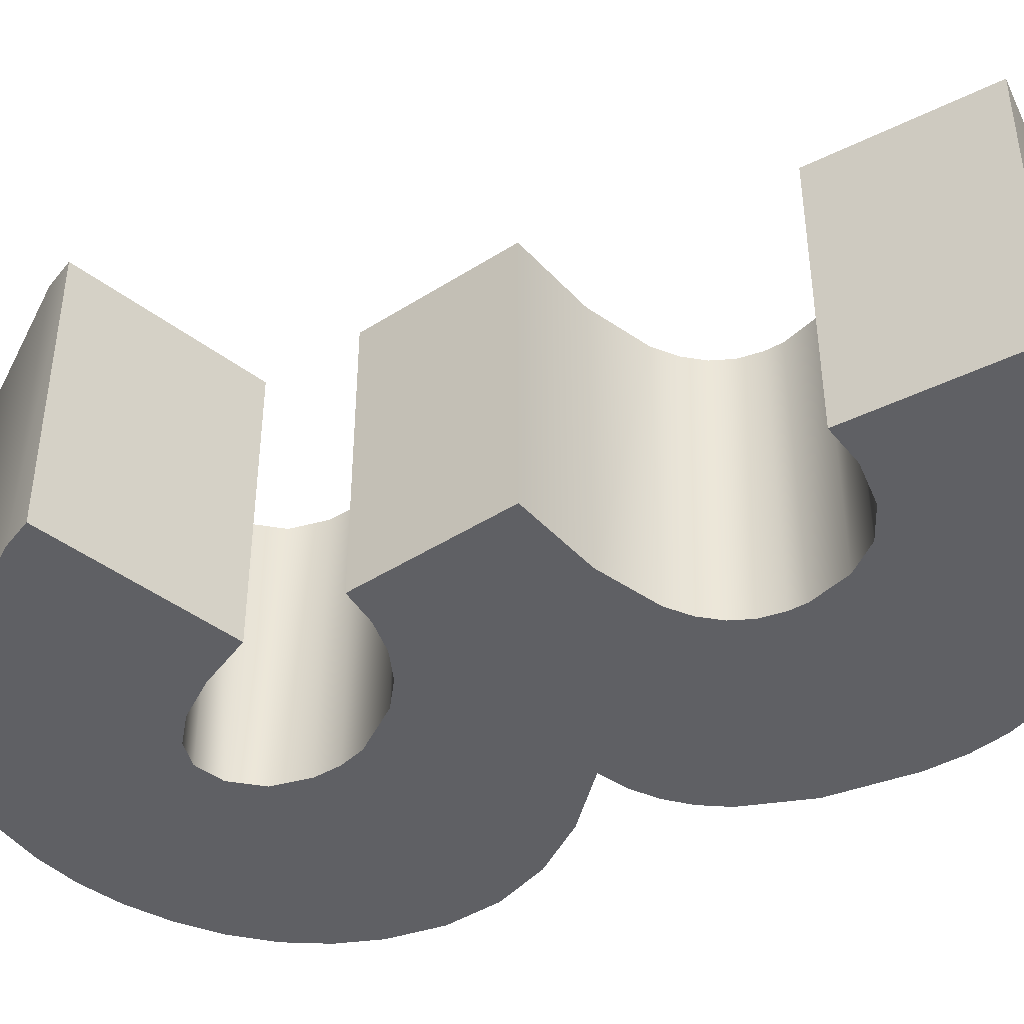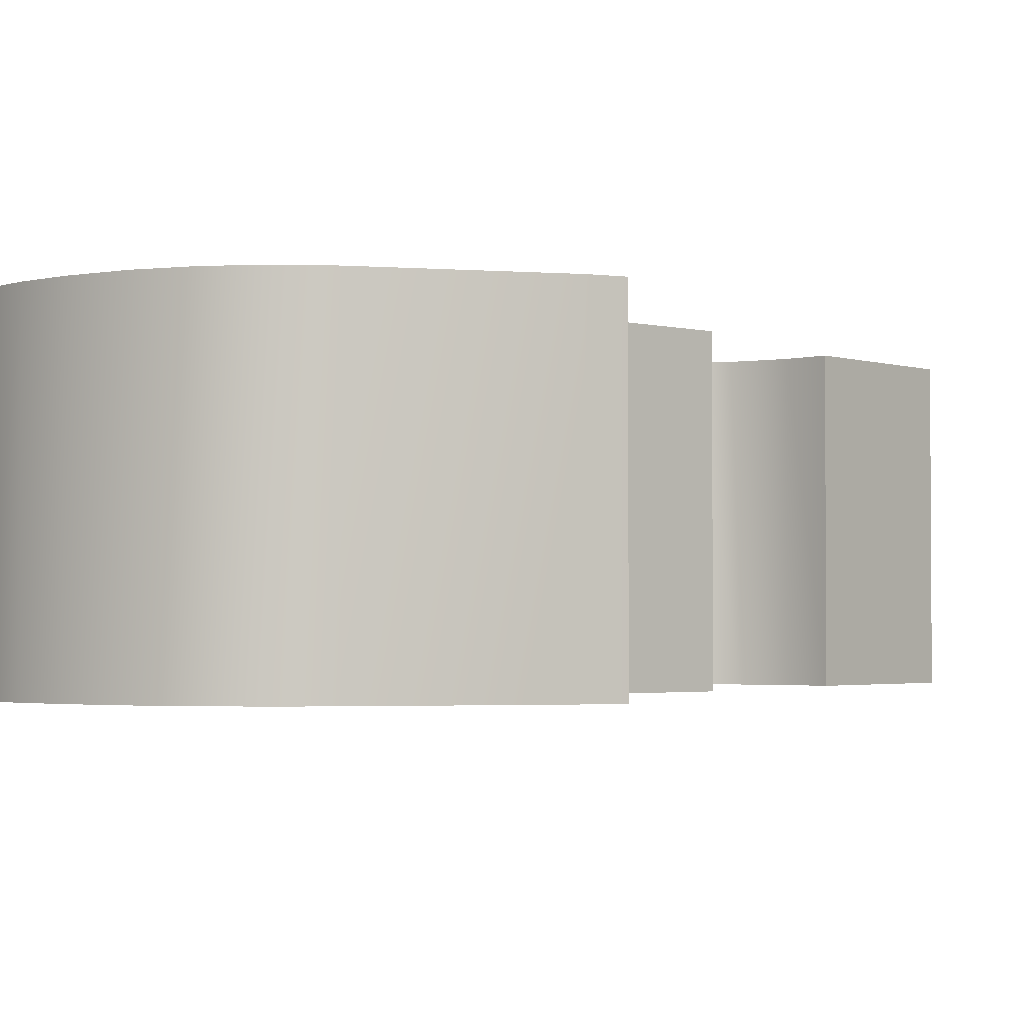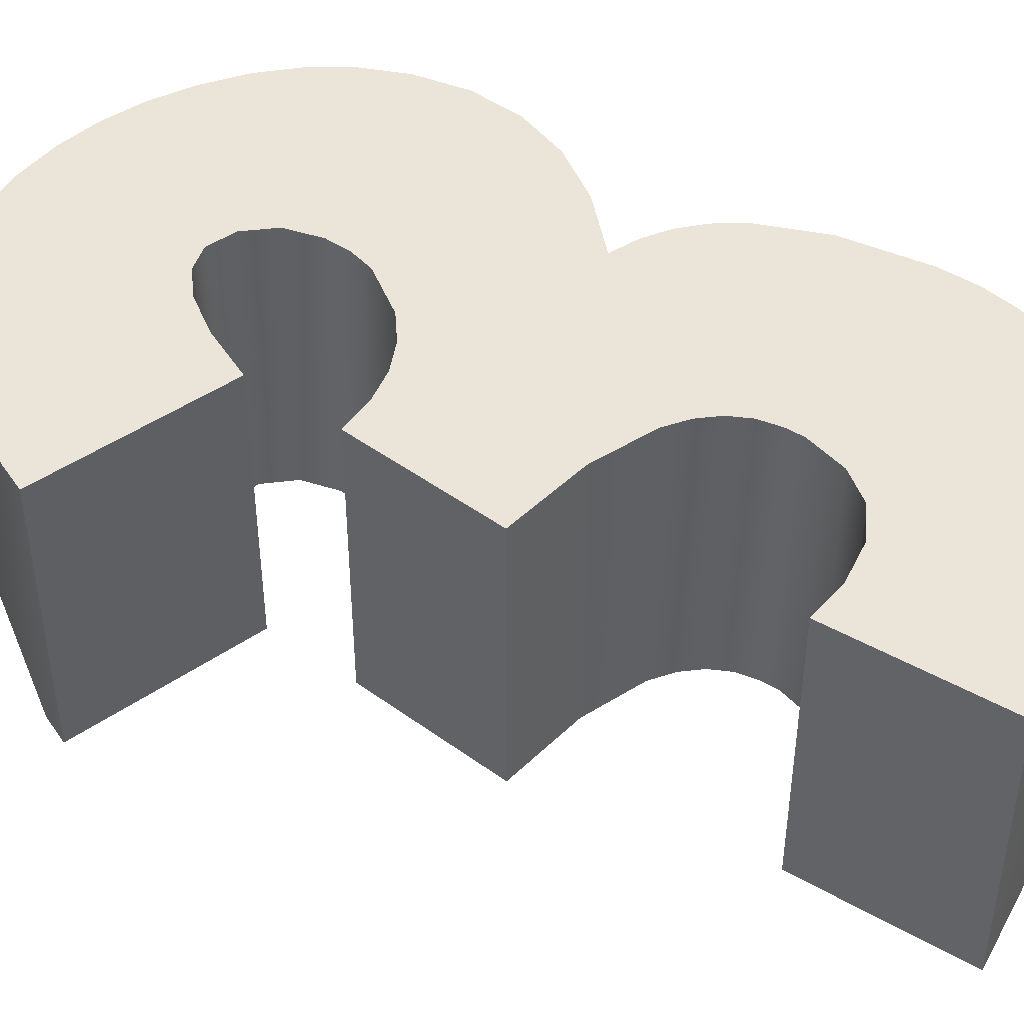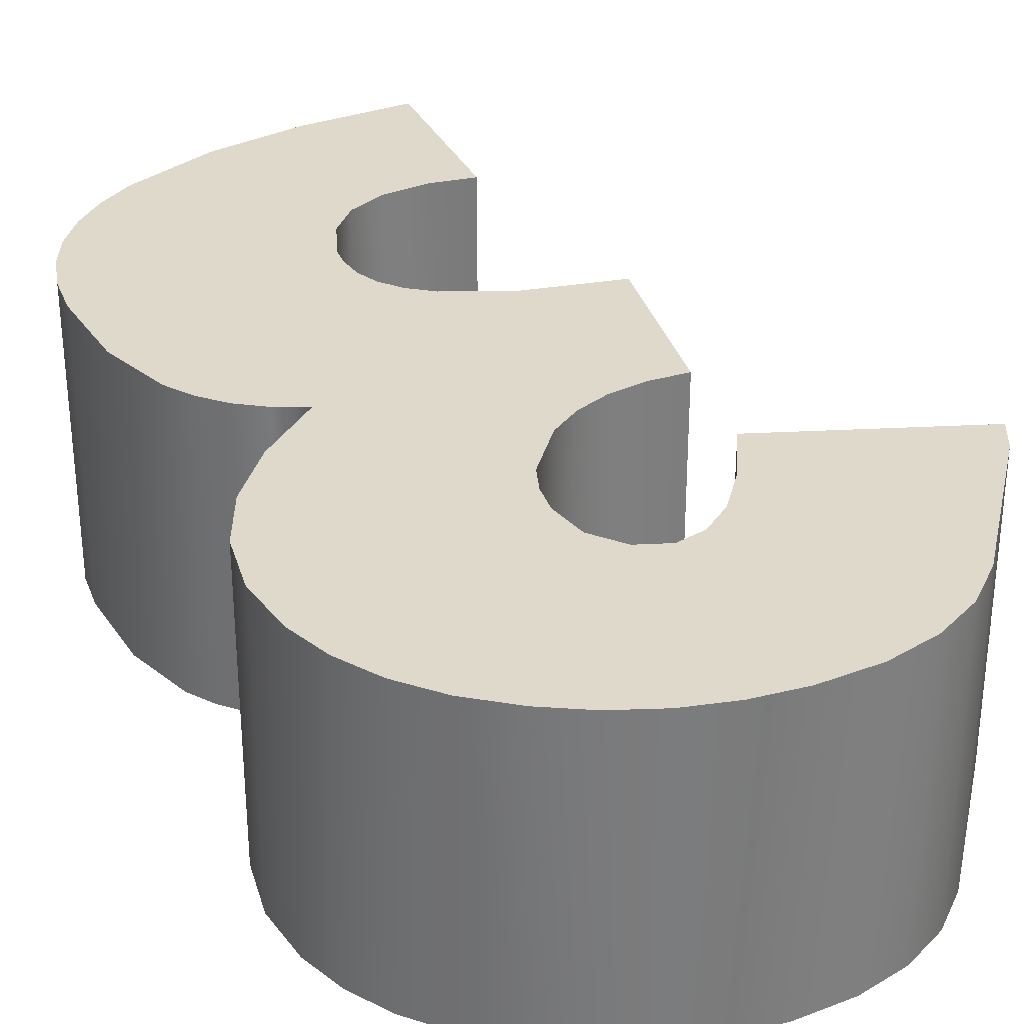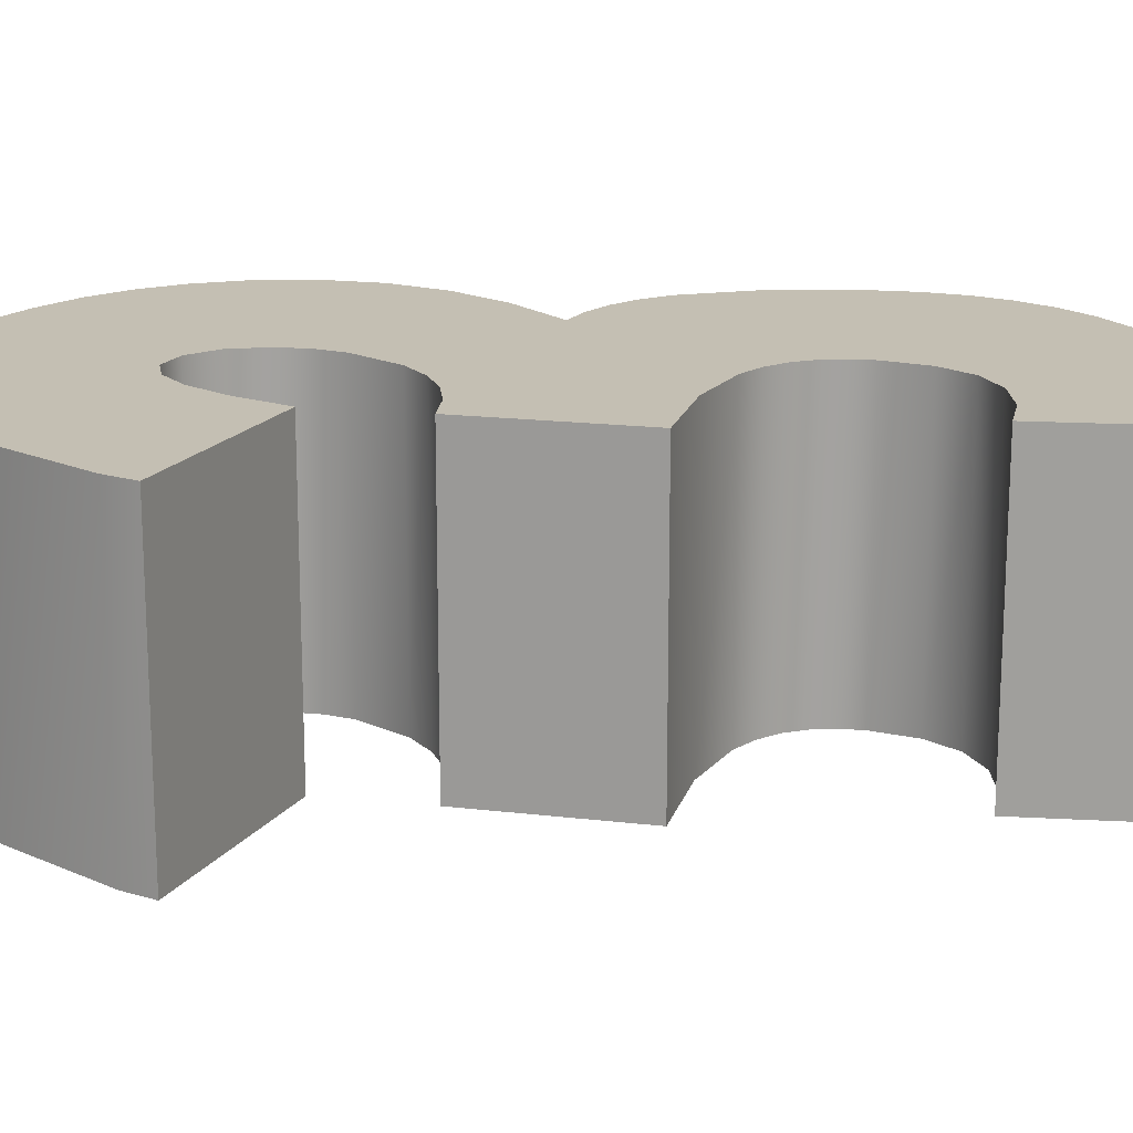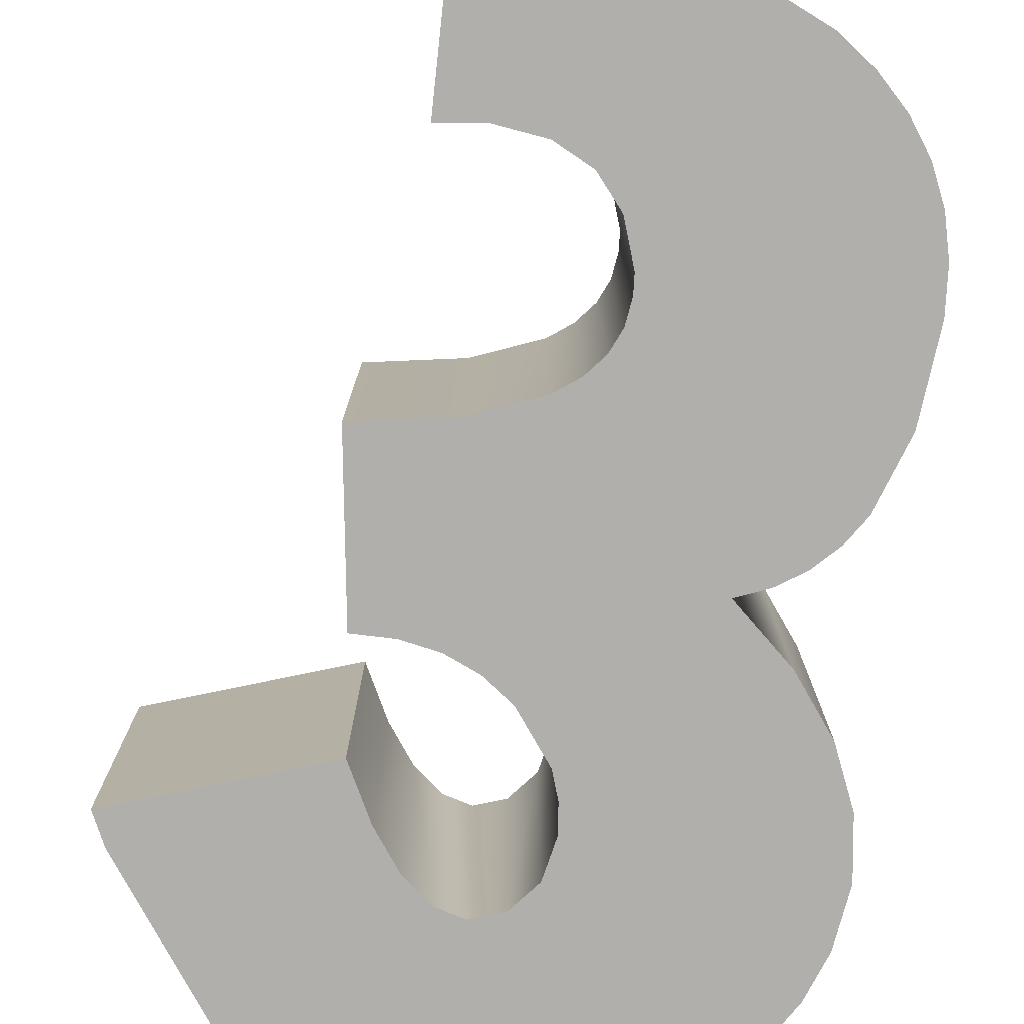
<metadata>
{"format":"obj","ext":"obj","renderer":"f3d","projection":"perspective","resolution":1024,"background":"white","views":[{"elev":-43.4,"azim":-61.1,"up":"+Y"},{"elev":-2.3,"azim":-141.3,"up":"+Y"},{"elev":44.9,"azim":-57.9,"up":"+Y"},{"elev":31.8,"azim":156.7,"up":"+Y"},{"elev":17.7,"azim":-85.0,"up":"+Y"},{"elev":-78.1,"azim":-7.4,"up":"+Y"}]}
</metadata>
<code>
v 0.4114 0.5 -0.4839
v 0.425 0.5 -0.333
v 0.425 -0 -0.333
v 0.4114 -0 -0.4839
v 0.3704 0.5 -0.6013
v 0.3704 -0 -0.6013
v 0.3397 0.5 -0.6475
v 0.3397 -0 -0.6475
v 0.3022 0.5 -0.6853
v 0.3022 -0 -0.6853
v 0.2579 -0 -0.7147
v 0.2579 0.5 -0.7147
v 0.2067 -0 -0.7358
v 0.2067 0.5 -0.7358
v 0.3022 -0 -0.8214
v 0.3022 0.5 -0.8214
v 0.3704 0.5 -0.9118
v 0.3704 -0 -0.9118
v 0.4114 0.5 -1.007
v 0.4114 -0 -1.007
v 0.425 0.5 -1.107
v 0.425 -0 -1.107
v 0.4115 0.5 -1.206
v 0.4115 -0 -1.206
v 0.3832 0.5 -1.282
v 0.3832 -0 -1.282
v 0.3412 0.5 -1.35
v 0.3412 -0 -1.35
v 0.2854 0.5 -1.41
v 0.2854 -0 -1.41
v 0.2157 -0 -1.462
v 0.2157 0.5 -1.462
v 0.144 -0 -1.502
v 0.144 0.5 -1.502
v 0.06838 -0 -1.53
v 0.06838 0.5 -1.53
v -0.01122 0.5 -1.547
v -0.01122 -0 -1.547
v -0.09475 0.5 -1.552
v -0.09475 -0 -1.552
v -0.1929 0.5 -1.544
v -0.1929 -0 -1.544
v -0.2781 0.5 -1.519
v -0.2781 -0 -1.519
v -0.3504 0.5 -1.478
v -0.3504 -0 -1.478
v -0.4098 0.5 -1.42
v -0.4098 -0 -1.42
v -0.5785 0.5 -1.186
v -0.5785 -0 -1.186
v -0.6032 0.5 -1.134
v -0.6032 -0 -1.134
v -0.2261 0.5 -1.109
v -0.2725 0.5 -1.019
v -0.2725 -0 -1.019
v -0.2261 -0 -1.109
v -0.1791 0.5 -1.173
v -0.1791 -0 -1.173
v -0.1316 -0 -1.211
v -0.1316 0.5 -1.211
v -0.0835 -0 -1.224
v -0.0835 0.5 -1.224
v -0.03175 -0 -1.206
v -0.03175 0.5 -1.206
v 0.00875 0.5 -1.158
v 0.00875 -0 -1.158
v 0.02225 0.5 -1.091
v 0.02225 -0 -1.091
v 0.01719 0.5 -1.043
v 0.01719 -0 -1.043
v 0.002 0.5 -0.9984
v 0.002 -0 -0.9984
v -0.05875 0.5 -0.918
v -0.05875 -0 -0.918
v -0.1078 0.5 -0.8824
v -0.1078 -0 -0.8824
v -0.1628 -0 -0.8589
v -0.1628 0.5 -0.8589
v -0.2237 -0 -0.8475
v -0.2237 0.5 -0.8475
v -0.2905 -0 -0.8482
v -0.2905 0.5 -0.8482
v -0.1765 -0 -0.5403
v -0.1765 0.5 -0.5403
v -0.331 0.5 -0.567
v -0.331 -0 -0.567
v -0.06606 -0 -0.4961
v -0.06606 0.5 -0.4961
v -0.02743 -0 -0.4675
v -0.02743 0.5 -0.4675
v 0.000172 0.5 -0.4345
v 0.000172 -0 -0.4345
v 0.01673 0.5 -0.3972
v 0.01673 -0 -0.3972
v 0.02225 0.5 -0.3555
v 0.02225 -0 -0.3555
v 0.02004 0.5 -0.324
v 0.02004 -0 -0.324
v -0.004612 0.5 -0.2521
v -0.004612 -0 -0.2521
v -0.04754 0.5 -0.2008
v -0.04754 -0 -0.2008
v -0.1088 -0 -0.17
v -0.1088 0.5 -0.17
v -0.1883 -0 -0.1598
v -0.1883 0.5 -0.1598
v -0.2636 -0 -0.1688
v -0.2636 0.5 -0.1688
v -0.08181 0 0.1176
v -0.08181 0.5 0.1176
v -0.2702 0 0.1328
v -0.2702 0.5 0.1328
v 0.0785 0 0.081
v 0.0785 0.5 0.081
v 0.2301 0 0.01294
v 0.2301 0.5 0.01294
v 0.2896 -0 -0.02995
v 0.2896 0.5 -0.02995
v 0.3384 0.5 -0.07875
v 0.3384 -0 -0.07875
v 0.3763 0.5 -0.1335
v 0.3763 -0 -0.1335
v 0.4033 0.5 -0.1941
v 0.4033 -0 -0.1941
v 0.4196 0.5 -0.2606
v 0.4196 -0 -0.2606
g font3d/31.obj
f 1 2 3
f 1 3 4
f 5 1 4
f 5 4 6
f 7 5 6
f 7 6 8
f 9 7 8
f 9 8 10
f 9 10 11
f 9 11 12
f 12 11 13
f 12 13 14
f 15 16 13
f 13 16 14
f 17 16 15
f 17 15 18
f 19 17 18
f 19 18 20
f 21 19 20
f 21 20 22
f 23 21 22
f 23 22 24
f 25 23 24
f 25 24 26
f 27 25 26
f 27 26 28
f 29 27 28
f 29 28 30
f 29 30 31
f 29 31 32
f 32 31 33
f 32 33 34
f 34 33 35
f 34 35 36
f 36 35 37
f 37 35 38
f 37 38 39
f 39 38 40
f 39 40 41
f 41 40 42
f 41 42 43
f 43 42 44
f 43 44 45
f 45 44 46
f 45 46 47
f 47 46 48
f 49 47 48
f 49 48 50
f 51 49 50
f 51 50 52
f 53 54 55
f 53 55 56
f 57 53 56
f 57 56 58
f 59 60 57
f 59 57 58
f 61 62 60
f 61 60 59
f 63 64 62
f 63 62 61
f 65 64 63
f 65 63 66
f 67 65 66
f 67 66 68
f 69 67 68
f 69 68 70
f 71 69 70
f 71 70 72
f 73 71 72
f 73 72 74
f 73 74 75
f 75 74 76
f 75 76 77
f 75 77 78
f 78 77 79
f 78 79 80
f 80 79 81
f 80 81 82
f 83 84 85
f 83 85 86
f 87 88 83
f 83 88 84
f 89 90 87
f 87 90 88
f 91 90 89
f 91 89 92
f 93 91 92
f 93 92 94
f 95 93 94
f 95 94 96
f 97 95 96
f 97 96 98
f 99 97 98
f 99 98 100
f 101 99 100
f 101 100 102
f 101 102 103
f 101 103 104
f 104 103 105
f 104 105 106
f 106 105 107
f 106 107 108
f 109 110 111
f 111 110 112
f 113 114 109
f 109 114 110
f 115 116 113
f 113 116 114
f 117 118 115
f 115 118 116
f 119 118 117
f 119 117 120
f 121 119 120
f 121 120 122
f 123 121 122
f 123 122 124
f 125 123 124
f 125 124 126
f 2 125 126
f 2 126 3
g font3d/32.obj
f 80 82 16
f 16 82 14
f 14 82 12
f 12 82 9
f 9 82 7
f 7 82 5
f 5 82 85
f 5 85 84
f 5 84 88
f 5 88 1
f 1 88 90
f 1 90 91
f 1 91 93
f 1 93 95
f 1 95 2
f 2 95 97
f 2 97 125
f 125 97 99
f 125 99 101
f 125 101 123
f 123 101 104
f 123 104 106
f 123 106 121
f 25 62 64
f 25 64 23
f 23 64 65
f 23 65 21
f 21 65 67
f 21 67 69
f 21 69 19
f 19 69 71
f 19 71 73
f 19 73 17
f 17 73 75
f 17 75 78
f 17 78 80
f 17 80 16
f 37 39 41
f 37 41 36
f 36 41 43
f 36 43 34
f 34 43 45
f 34 45 32
f 32 45 47
f 32 47 29
f 29 47 27
f 27 47 25
f 25 47 62
f 62 47 60
f 60 47 49
f 60 49 57
f 57 49 51
f 57 51 53
f 53 51 54
f 121 106 119
f 106 108 119
f 119 108 118
f 118 108 116
f 116 108 114
f 114 108 110
f 110 108 112
f 55 54 51
f 55 51 52
f 85 82 81
f 85 81 86
f 112 108 107
f 112 107 111
f 81 79 15
f 81 15 13
f 81 13 11
f 81 11 10
f 81 10 8
f 81 8 6
f 81 6 86
f 86 6 83
f 83 6 87
f 87 6 4
f 87 4 89
f 89 4 92
f 92 4 94
f 94 4 96
f 96 4 3
f 96 3 98
f 98 3 126
f 98 126 100
f 100 126 102
f 102 126 124
f 102 124 103
f 103 124 105
f 105 124 122
f 105 122 120
f 107 105 120
f 107 120 117
f 107 117 115
f 107 115 113
f 107 113 109
f 107 109 111
f 61 26 24
f 61 24 63
f 63 24 66
f 66 24 22
f 66 22 68
f 68 22 70
f 70 22 20
f 70 20 72
f 72 20 74
f 74 20 18
f 74 18 76
f 76 18 77
f 77 18 79
f 79 18 15
f 40 38 42
f 42 38 35
f 42 35 44
f 44 35 33
f 44 33 46
f 46 33 31
f 46 31 48
f 48 31 30
f 48 30 28
f 48 28 26
f 48 26 61
f 48 61 59
f 48 59 50
f 50 59 58
f 50 58 52
f 52 58 56
f 52 56 55

</code>
